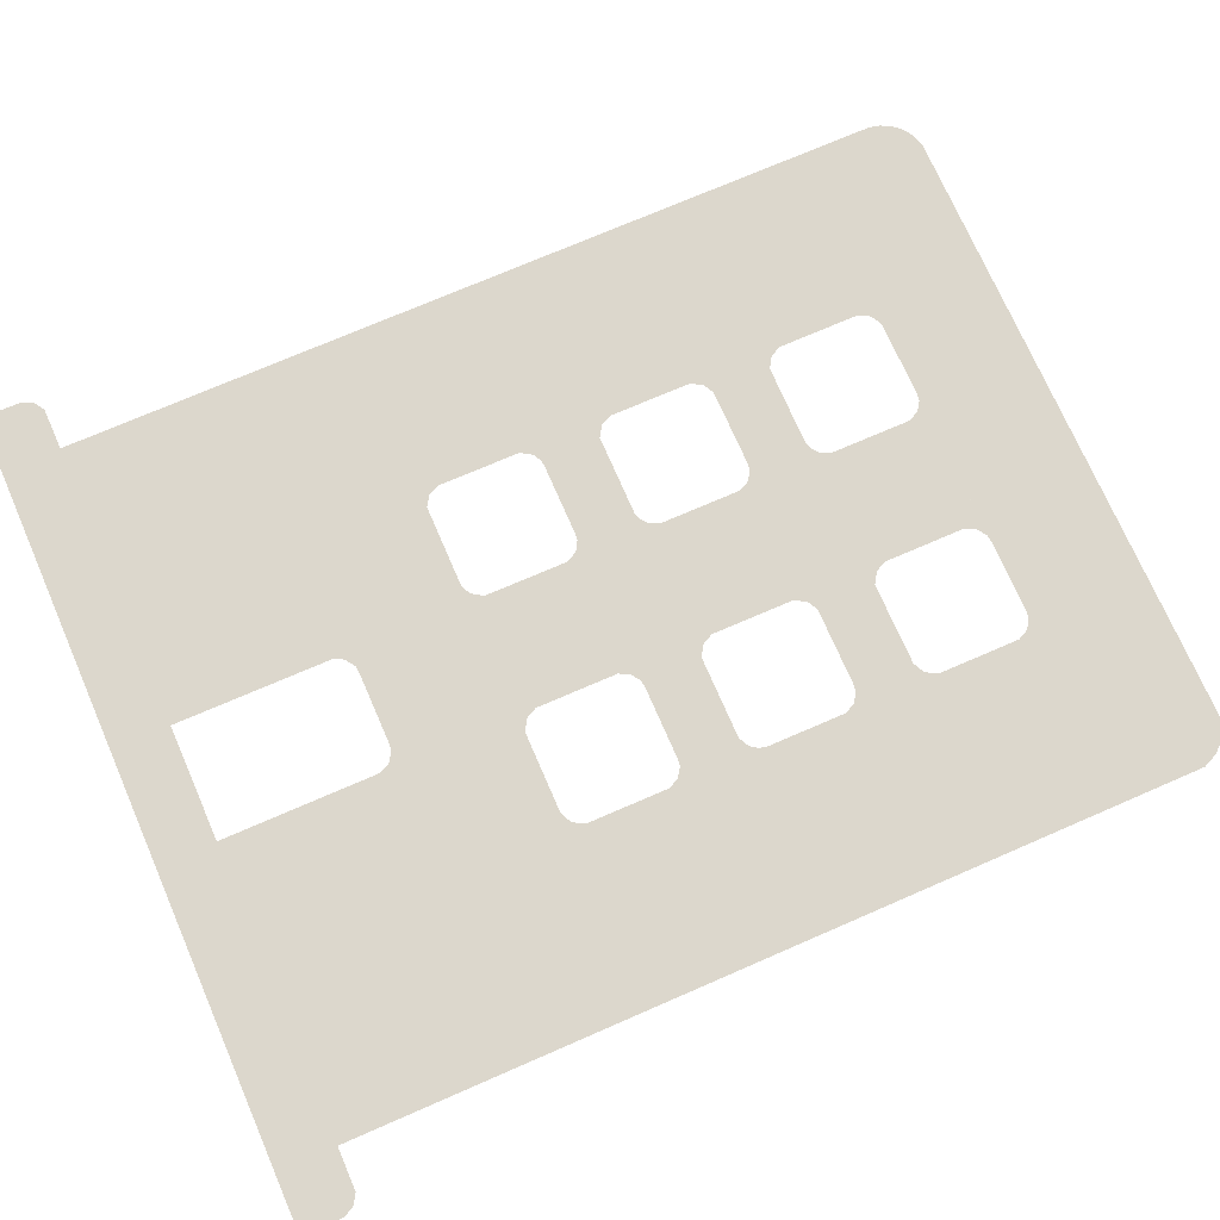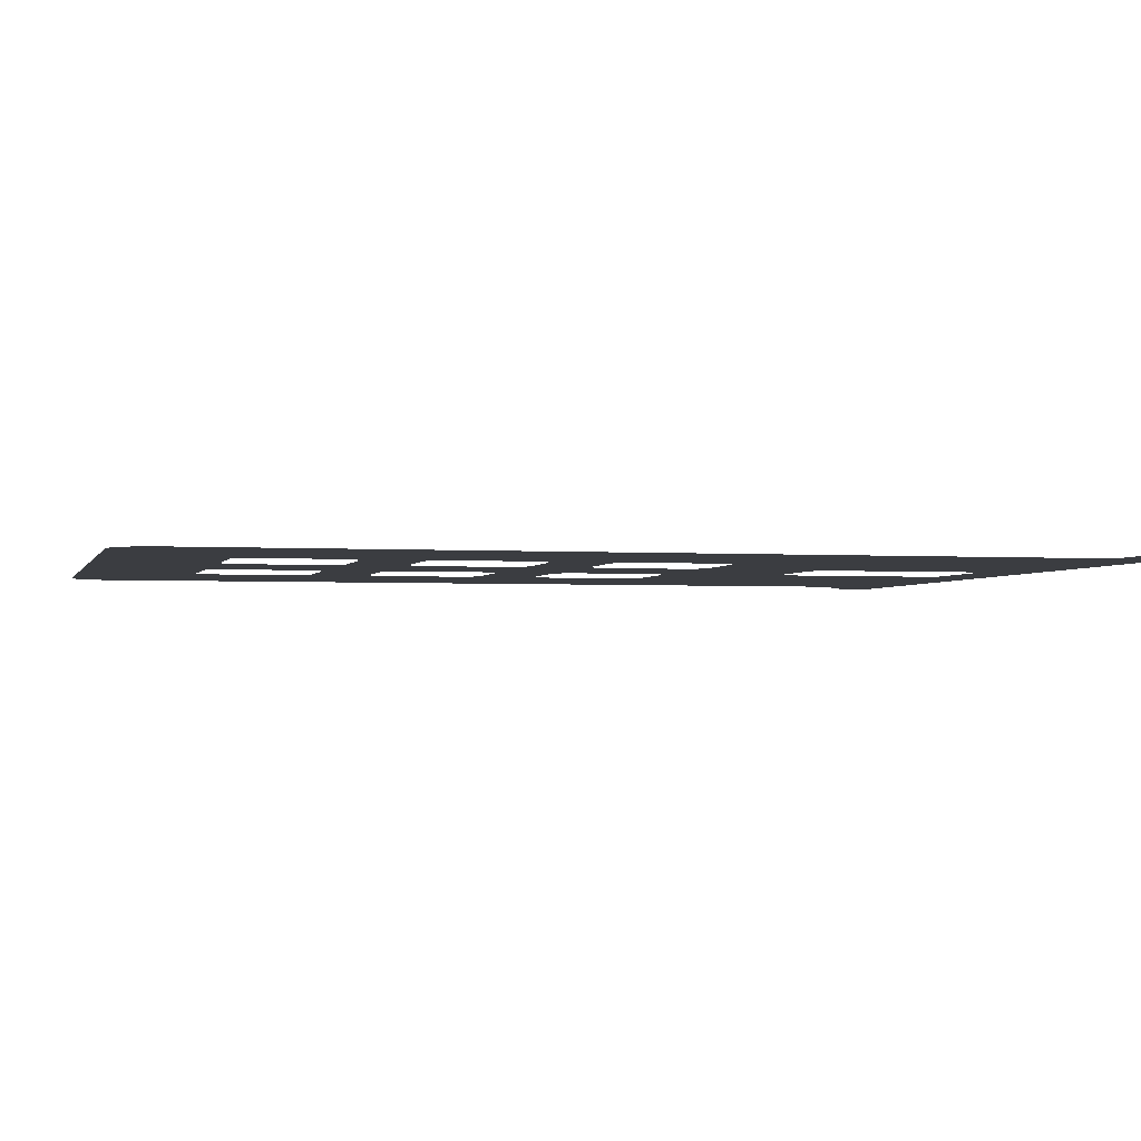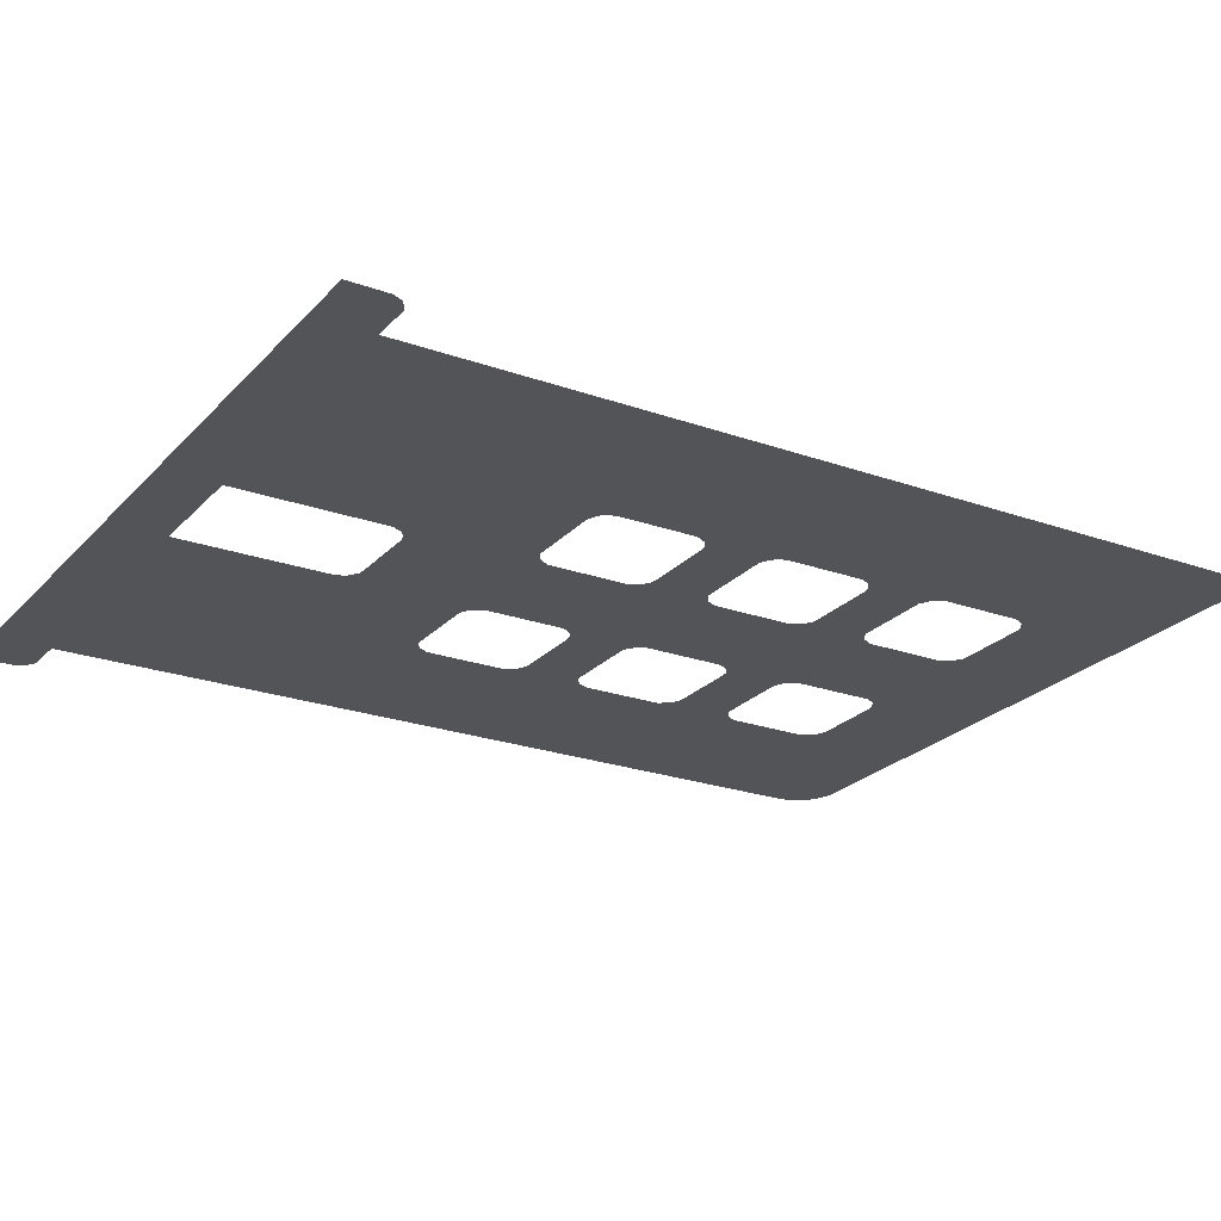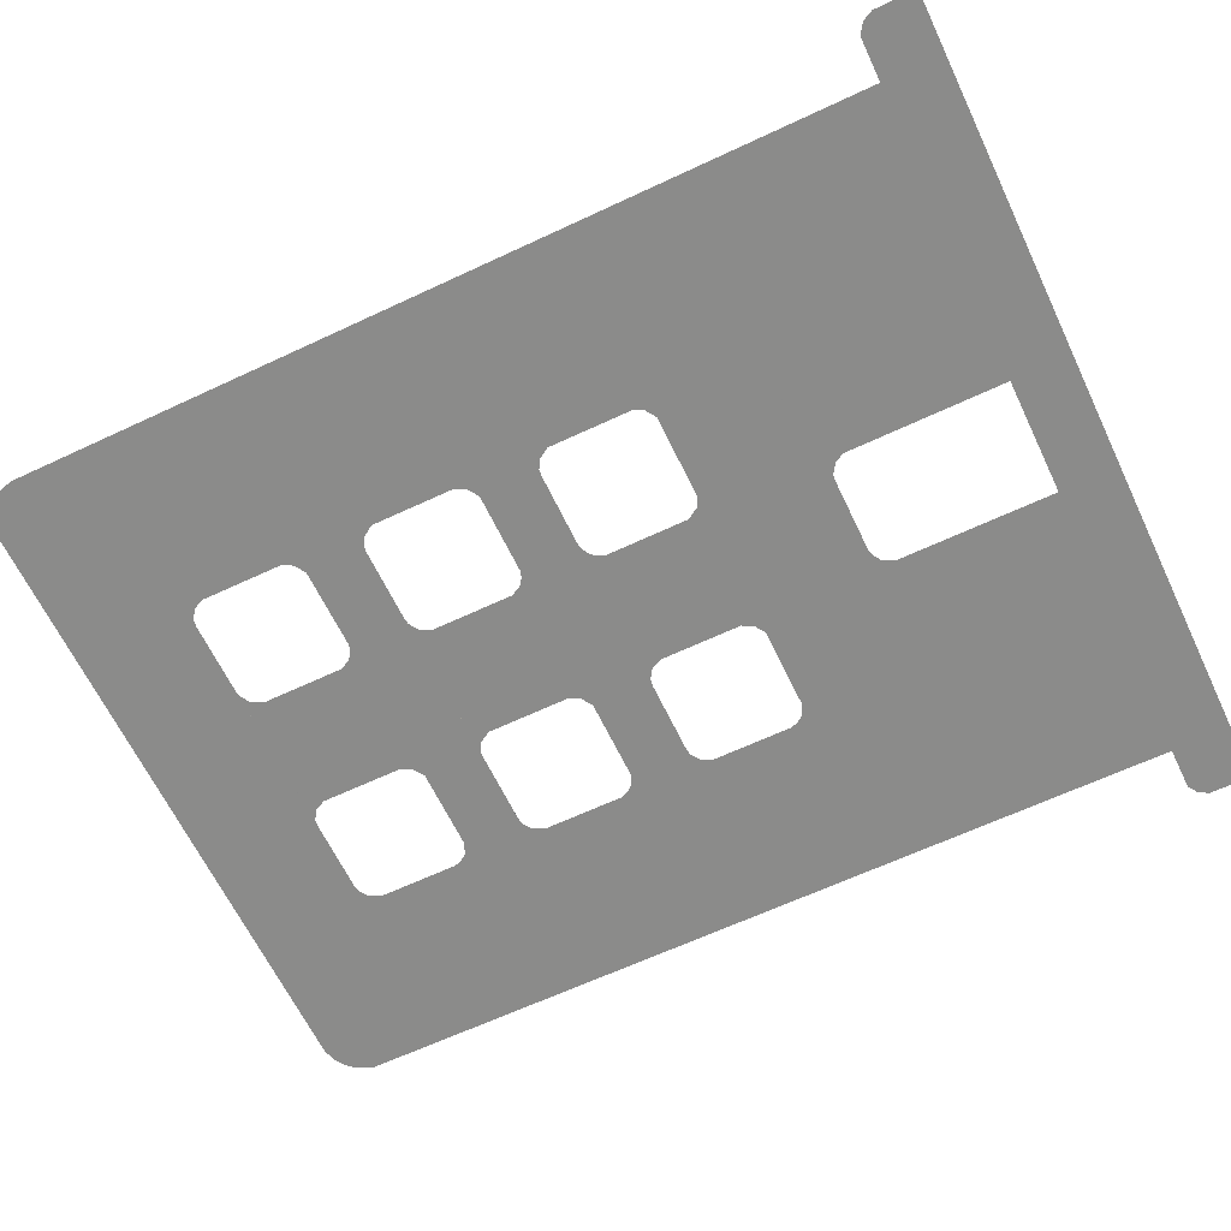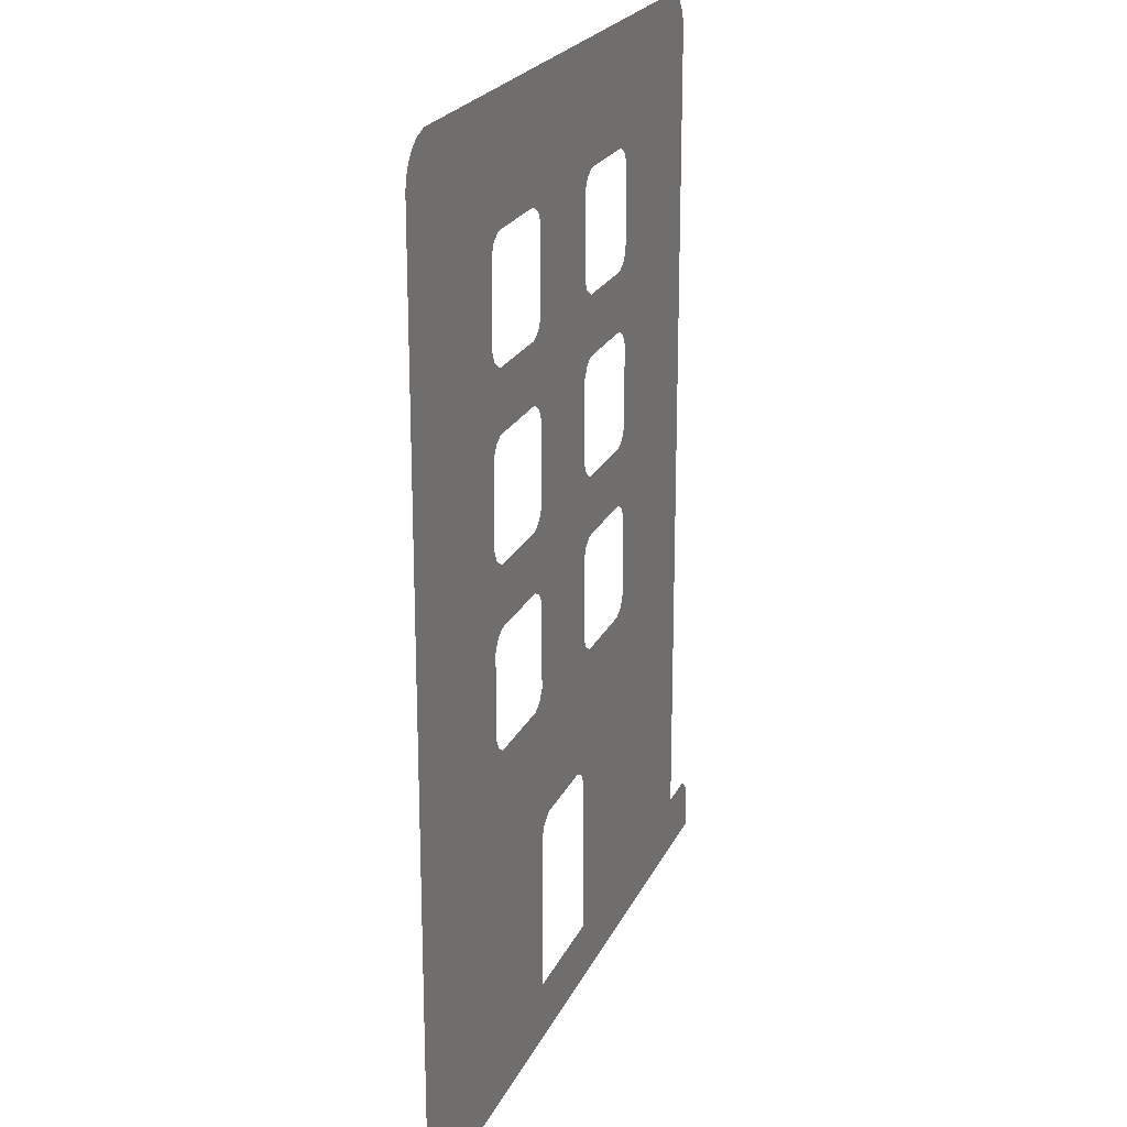
<metadata>
{"format":"obj","ext":"obj","renderer":"f3d","projection":"perspective","resolution":1024,"background":"white","views":[{"elev":72.9,"azim":66.5,"up":"+Z"},{"elev":-2.5,"azim":-104.0,"up":"+Z"},{"elev":-23.5,"azim":59.1,"up":"+Z"},{"elev":-63.7,"azim":-64.6,"up":"+Z"},{"elev":21.8,"azim":-70.6,"up":"+Y"}]}
</metadata>
<code>
v 1.079 1.415 0
v 1.058 1.461 0
v 1.035 1.487 0
v 1.007 1.507 0
v 0.9636 1.52 0
v -0.9692 1.52 0
v -1.011 1.507 0
v -1.04 1.487 0
v -1.063 1.461 0
v -1.079 1.43 0
v -1.086 1.396 0
v -1.086 0.7931 0
v -1.086 0.4201 0
v -1.086 0.1446 0
v -1.086 -0.1399 0
v -1.086 -0.5621 0
v -1.086 -1.189 0
v -1.218 -1.19 0
v -1.25 -1.211 0
v -1.267 -1.243 0
v -1.267 -1.369 0
v 1.262 -1.369 0
v 1.261 -1.241 0
v 1.246 -1.211 0
v 1.214 -1.19 0
v -0.528 1.137 0
v -0.4989 1.156 0
v -0.4766 1.159 0
v -0.3677 1.159 0
v -0.2508 1.159 0
v -0.2285 1.156 0
v -0.1994 1.137 0
v -0.1832 1.104 0
v -0.1834 0.8529 0
v -0.1994 0.8208 0
v -0.2204 0.8052 0
v -0.2419 0.7975 0
v -0.4933 0.7988 0
v -0.528 0.8208 0
v -0.544 0.8531 0
v -0.5441 1.104 0
v -0.5217 0.6013 0
v -0.4946 0.6156 0
v -0.4766 0.6176 0
v -0.4736 0.6176 0
v -0.4348 0.6176 0
v -0.271 0.6176 0
v -0.2285 0.6146 0
v -0.1994 0.595 0
v -0.1832 0.5623 0
v -0.1834 0.3112 0
v -0.1994 0.279 0
v -0.2204 0.2634 0
v -0.2419 0.2565 0
v -0.4933 0.257 0
v -0.528 0.279 0
v -0.5441 0.3117 0
v -0.5438 0.5664 0
v -0.4959 -0.2837 0
v -0.528 -0.2628 0
v -0.5442 -0.23 0
v -0.5437 0.02484 0
v -0.5217 0.0595 0
v -0.4946 0.07382 0
v -0.4766 0.07583 0
v -0.4651 0.07583 0
v -0.4519 0.07583 0
v -0.4348 0.07583 0
v -0.3178 0.07583 0
v -0.2937 0.07583 0
v -0.2328 0.07382 0
v -0.2056 0.0595 0
v -0.1901 0.03846 0
v -0.1831 0.01696 0
v -0.1837 -0.2344 0
v -0.2056 -0.269 0
v -0.2356 -0.2843 0
v -0.182 -0.6991 0
v -0.1667 -0.6691 0
v -0.1331 -0.6476 0
v -0.1038 -0.6465 0
v -0.09063 -0.6465 0
v -0.006483 -0.6465 0
v 0.0676 -0.6465 0
v 0.1105 -0.6465 0
v 0.1196 -0.6471 0
v 0.1369 -0.6514 0
v 0.1619 -0.6691 0
v 0.178 -0.7018 0
v 0.5324 -0.248 0
v 0.5169 -0.269 0
v 0.4841 -0.2852 0
v 0.2292 -0.2848 0
v 0.1945 -0.2628 0
v 0.1783 -0.23 0
v 0.1785 0.02106 0
v 0.1945 0.05325 0
v 0.2236 0.07284 0
v 0.2489 0.07583 0
v 0.3306 0.07583 0
v 0.3548 0.07583 0
v 0.3797 0.07583 0
v 0.4047 0.07583 0
v 0.4717 0.07583 0
v 0.494 0.07284 0
v 0.5231 0.05325 0
v 0.5393 0.02058 0
v 0.5393 -0.2267 0
v 0.5324 0.2938 0
v 0.5169 0.2727 0
v 0.4841 0.2566 0
v 0.2292 0.257 0
v 0.1945 0.279 0
v 0.1783 0.3117 0
v 0.1788 0.5666 0
v 0.2008 0.6013 0
v 0.2279 0.6165 0
v 0.2574 0.6176 0
v 0.3306 0.6176 0
v 0.3797 0.6176 0
v 0.4047 0.6176 0
v 0.4717 0.6176 0
v 0.494 0.6146 0
v 0.5231 0.595 0
v 0.5392 0.5626 0
v 0.5394 0.3152 0
v 0.5324 0.8355 0
v 0.5169 0.8145 0
v 0.4841 0.7983 0
v 0.2292 0.7981 0
v 0.1945 0.8208 0
v 0.1783 0.8535 0
v 0.1785 1.105 0
v 0.1945 1.137 0
v 0.2236 1.156 0
v 0.4515 1.159 0
v 0.494 1.156 0
v 0.5231 1.137 0
v 0.5393 1.104 0
v 0.5393 0.8568 0
v -0.4519 0.6176 0
v 0.4047 1.159 0
v -0.4736 0.07583 0
v -0.4145 1.159 0
v 1.081 -1.189 0
v -0.03066 -0.6465 0
v 0.4717 1.16 0
v 0.2706 0.07583 0
v -0.3178 0.6176 0
v -0.2937 1.159 0
v 0.04343 -0.6465 0
v 0.3548 1.159 0
v 0.4289 0.6176 0
v 0.2489 1.159 0
v -0.4519 1.159 0
v -0.07351 -0.6465 0
v -0.3428 0.6176 0
v 0.2459 0.6176 0
v 0.3797 1.159 0
v 0.2706 0.6176 0
v -0.4348 1.159 0
v -0.2508 0.07583 0
v 0.4515 0.07583 0
v -0.3677 0.6176 0
v 0.2877 0.07583 0
v 0.2877 0.6176 0
v -0.2937 0.6176 0
v 0.2459 0.07583 0
v -0.3178 1.159 0
v -0.271 0.07583 0
v -0.1831 -1.189 0
v 0.2574 1.159 0
v 0.308 0.07583 0
v 0.2489 0.6176 0
v -0.4145 0.6176 0
v -0.4145 0.07583 0
v -0.2508 0.6176 0
v 0.4289 0.07583 0
v 0.2877 1.159 0
v 0.2459 1.159 0
v 0.2706 1.159 0
v 0.09021 -0.6465 0
v -0.3677 0.07583 0
v -0.3919 0.6176 0
v 0.3306 1.159 0
v 0.3548 0.6176 0
v -0.3919 0.07583 0
v -0.4651 1.159 0
v 0.1782 -1.189 0
v 0.01847 -0.6465 0
v -0.271 1.159 0
v 0.308 1.159 0
v -0.4736 1.159 0
v -0.4651 0.6176 0
v 0.4289 1.159 0
v 0.4515 0.6176 0
v -0.3919 1.159 0
v -0.05326 -0.6465 0
v 0.2574 0.07583 0
v 0.308 0.6176 0
v -0.3428 0.07583 0
v -0.3428 1.159 0
f 9 11 8
f 2 3 4
f 11 5 6
f 5 2 4
f 113 114 51
f 11 7 8
f 6 7 11
f 2 5 1
f 1 5 11
f 11 147 137 1
f 137 138 1
f 138 139 1
f 139 140 1
f 27 28 11
f 28 193 147 11
f 29 202 147
f 30 180 154 147
f 31 180 30
f 31 135 180
f 11 26 27
f 32 135 31
f 32 134 135
f 11 41 26
f 33 133 32
f 12 41 11
f 33 132 133
f 34 132 33
f 104 111 112
f 12 40 41
f 127 125 140
f 12 39 40
f 35 131 34
f 133 134 32
f 128 124 127
f 12 38 39
f 36 131 35
f 36 130 131
f 104 54 55
f 37 130 36
f 12 37 38
f 12 130 37
f 12 122 129 130
f 122 123 129
f 124 128 123
f 19 20 21
f 63 64 14
f 1 125 126
f 43 44 12
f 44 45 122 12
f 45 194 141 122
f 46 175 184 122
f 47 177 158 122
f 158 174 122
f 48 117 158 177
f 118 160 166 122
f 119 186 122
f 120 121 122
f 121 153 122
f 107 145 1
f 48 116 117
f 49 116 48
f 42 12 58
f 49 115 116
f 50 115 49
f 13 57 58
f 126 107 1
f 50 114 115
f 14 57 13
f 51 114 50
f 109 107 126
f 52 113 51
f 14 56 57
f 131 132 34
f 110 106 109
f 53 113 52
f 14 55 56
f 53 112 113
f 110 111 105
f 54 104 53
f 14 104 55
f 128 129 123
f 42 43 12
f 10 11 9
f 104 105 111
f 106 110 105
f 124 125 127
f 106 107 109
f 12 13 58
f 64 65 14
f 65 143 104 14
f 66 67 104
f 67 68 104
f 68 176 104
f 69 70 104
f 70 170 162 104
f 162 168 104
f 71 168 162
f 71 98 168
f 99 199 148 104
f 148 165 104
f 100 101 104
f 101 102 104
f 102 103 104
f 103 178 163 104
f 24 25 23
f 72 98 71
f 72 97 98
f 63 14 62
f 73 97 72
f 73 96 97
f 74 96 73
f 15 61 62
f 74 95 96
f 75 95 74
f 108 145 107
f 16 61 15
f 90 145 108
f 16 60 61
f 75 94 95
f 76 94 75
f 91 145 90
f 16 59 60
f 76 93 94
f 77 93 76
f 92 145 91
f 16 77 59
f 16 93 77
f 16 92 93
f 16 85 86 92
f 86 87 92
f 87 88 92
f 80 81 16
f 81 82 85 16
f 82 156 85
f 83 190 151 85
f 84 182 85
f 16 79 80
f 92 88 89
f 16 78 79
f 145 92 89
f 17 78 16
f 17 171 78
f 189 145 89
f 19 25 145 18
f 19 21 25
f 25 22 23
f 21 22 25
f 14 15 62
f 104 112 53
f 141 46 122
f 142 195 147
f 143 66 104
f 144 197 147
f 18 145 189 171
f 146 83 85
f 165 173 104
f 150 191 147
f 151 84 85
f 152 159 142 147
f 153 196 122
f 154 172 181 147
f 155 161 144 147
f 156 198 146 85
f 157 149 167 122
f 166 200 122
f 167 47 122
f 168 99 104
f 18 171 17
f 173 100 104
f 174 118 122
f 176 187 183 104
f 181 179 192 147
f 183 201 104
f 184 164 157 122
f 186 120 122
f 191 30 147
f 192 185 152 147
f 193 188 155 147
f 195 136 147
f 197 29 147
f 200 119 122
f 140 125 1
f 201 69 104
f 202 169 150 147

</code>
